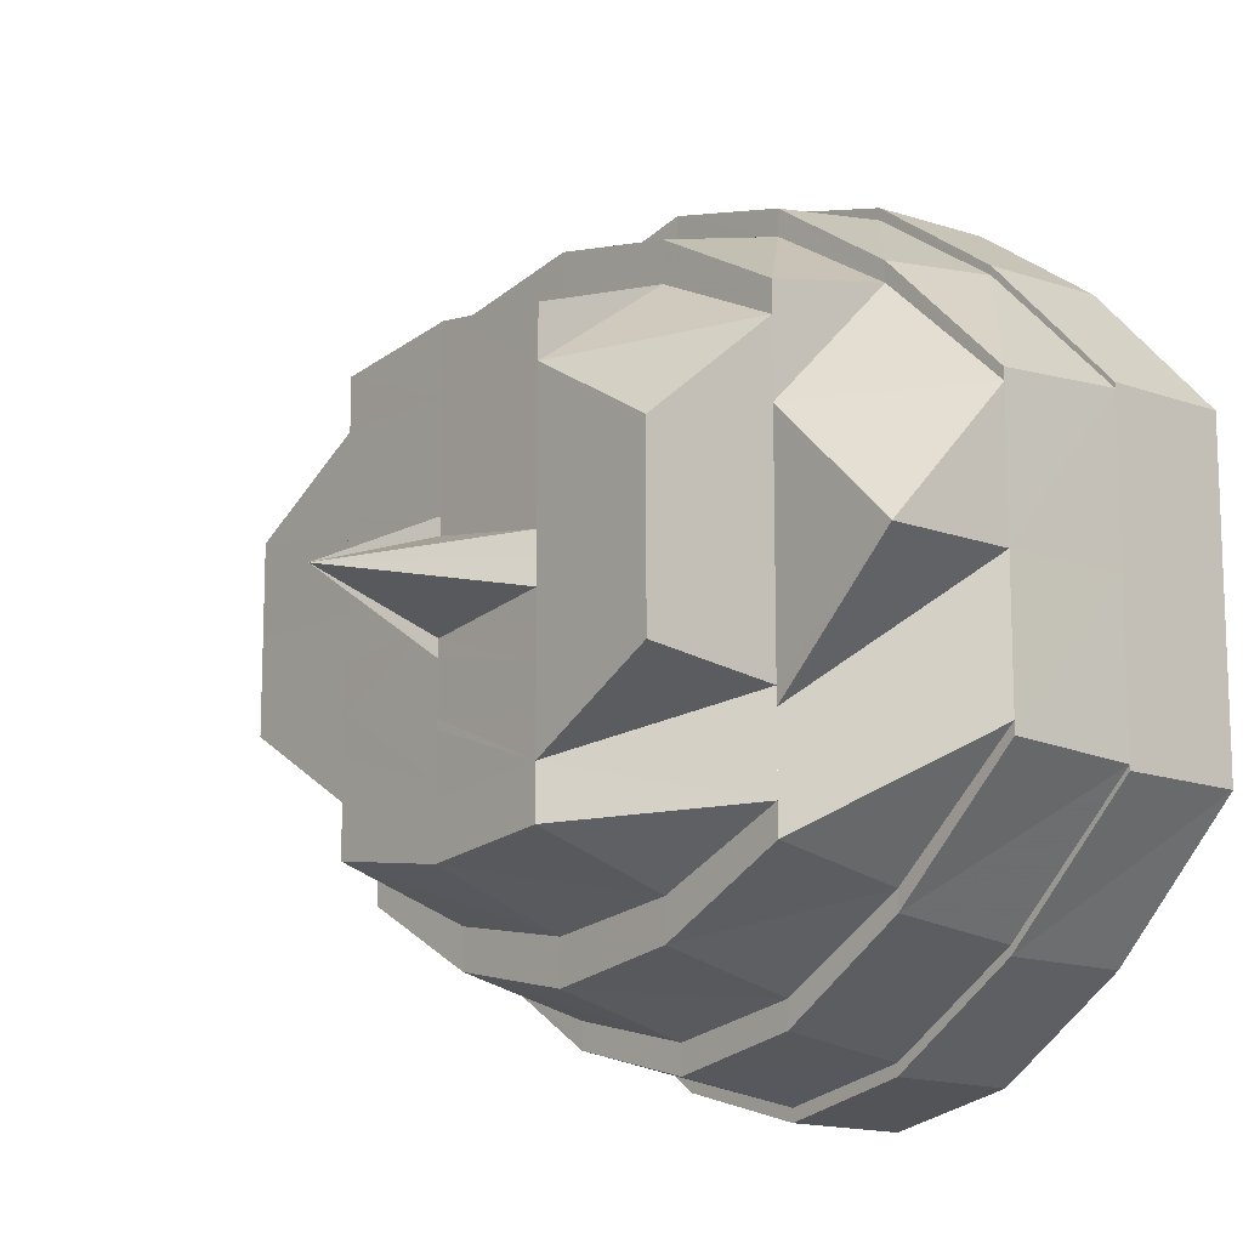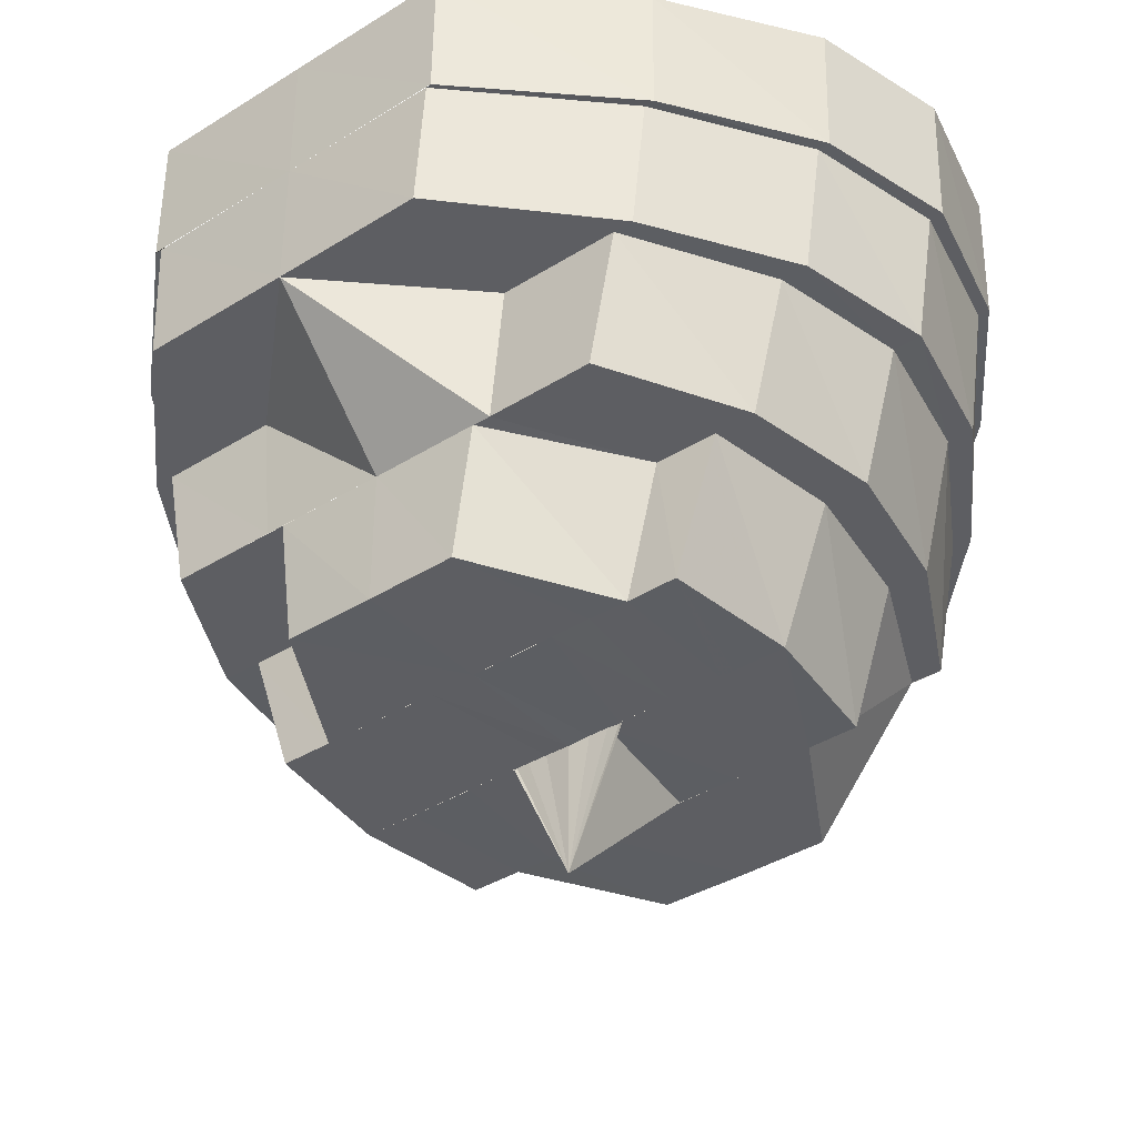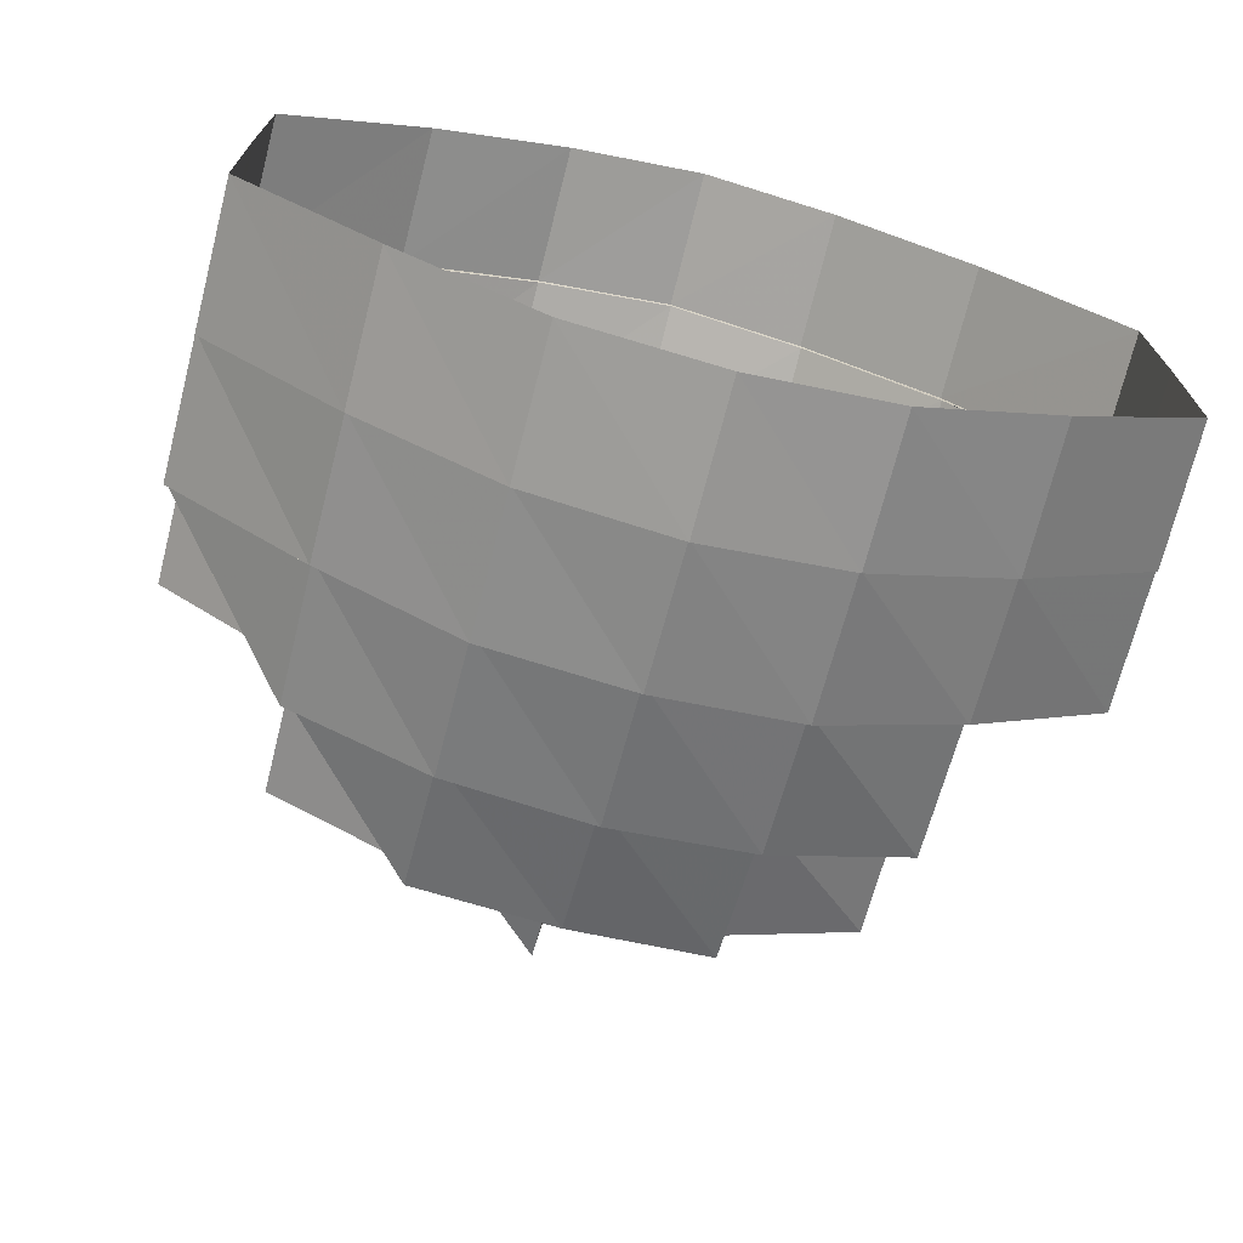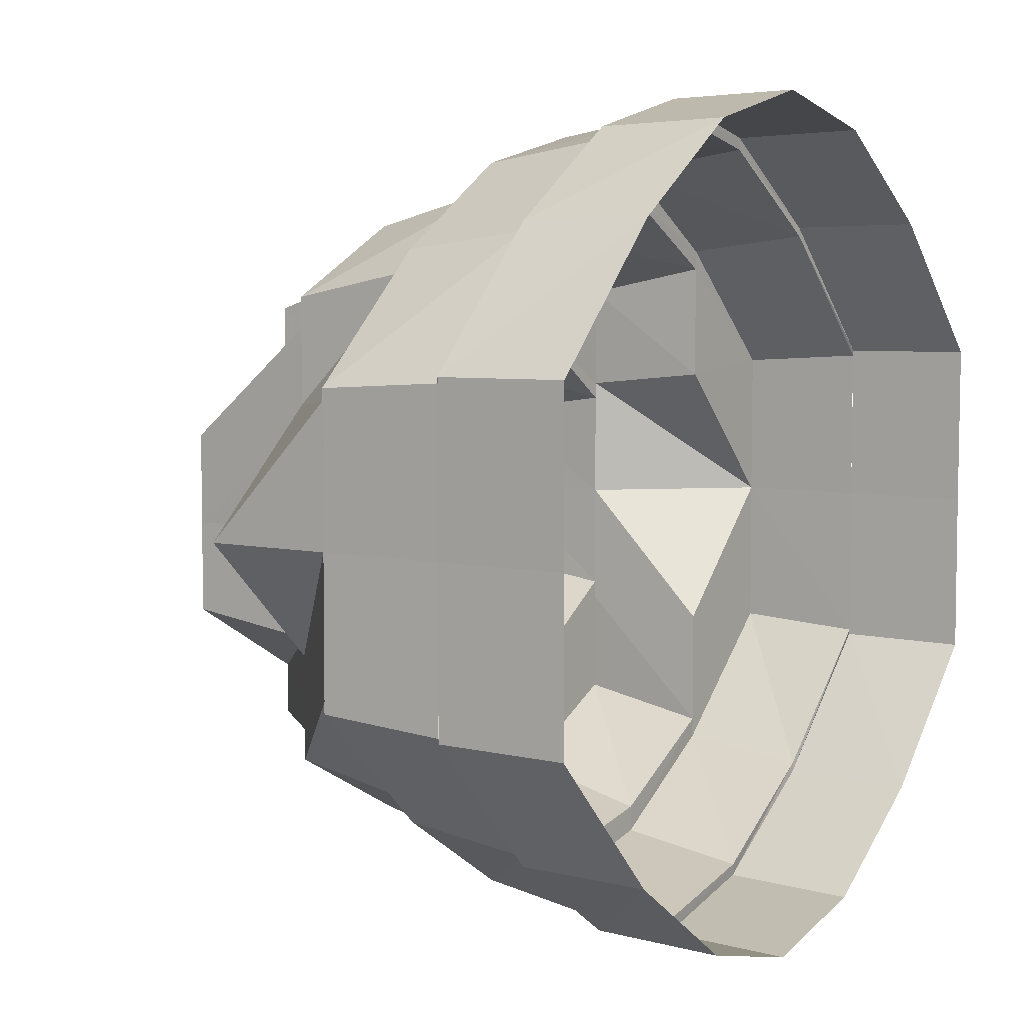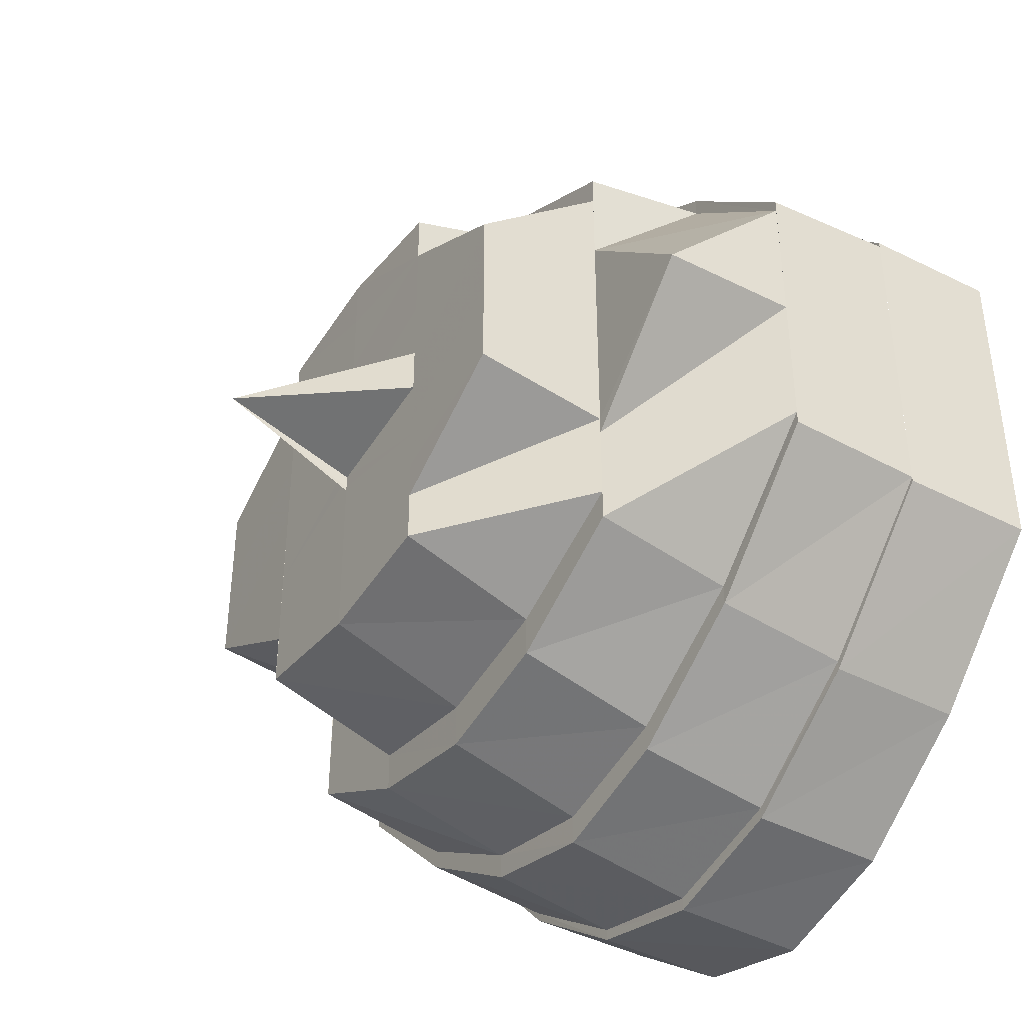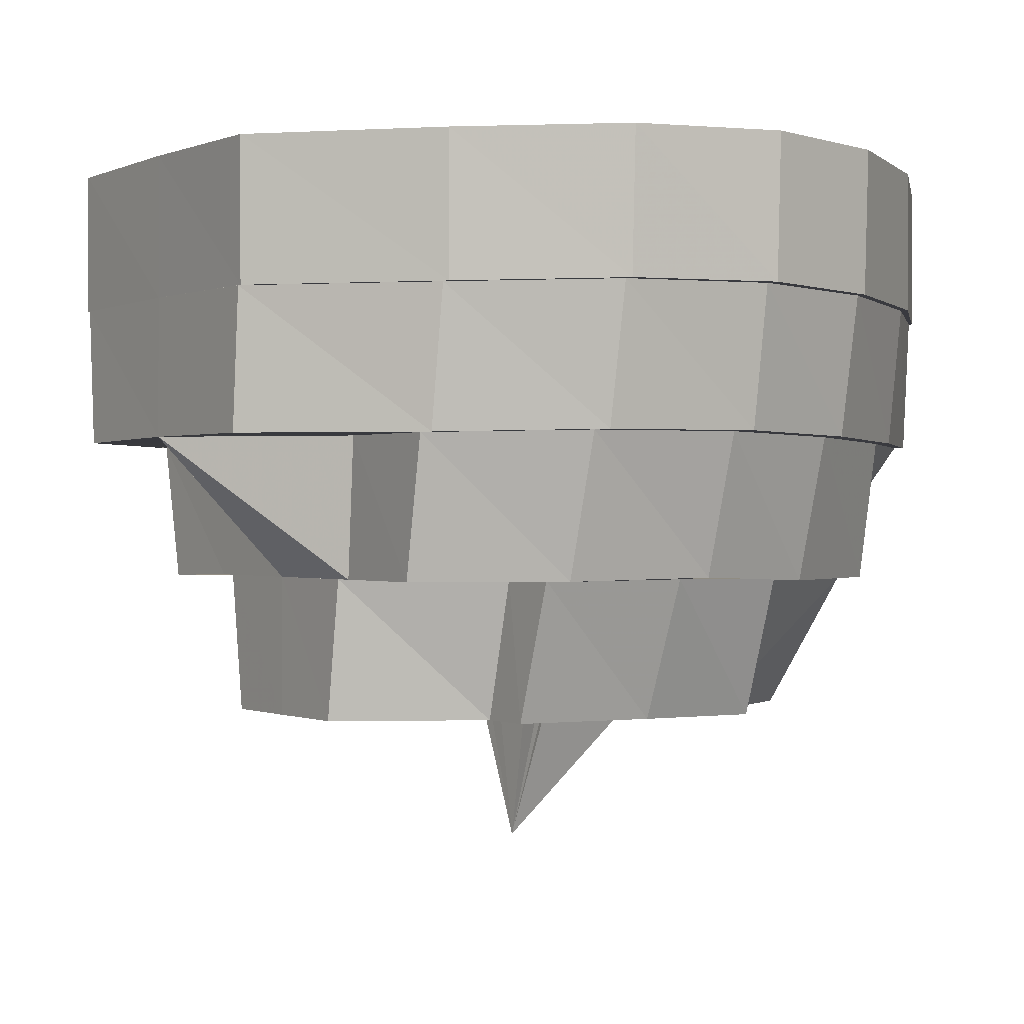
<metadata>
{"format":"obj","ext":"obj","renderer":"f3d","projection":"perspective","resolution":1024,"background":"white","views":[{"elev":-12.8,"azim":49.9,"up":"+Z"},{"elev":-38.6,"azim":-51.9,"up":"+Y"},{"elev":-72.4,"azim":165.8,"up":"+Z"},{"elev":5.8,"azim":124.7,"up":"+Z"},{"elev":-40.6,"azim":58.3,"up":"+Z"},{"elev":-0.4,"azim":-33.4,"up":"+Y"}]}
</metadata>
<code>
o 2703
v 2227 1871 17.95
v 2227 1871 17.94
v 2227 1871 17.95
v 2227 1871 17.94
v 2227 1871 17.95
v 2227 1871 17.94
v 2227 1871 17.94
v 2227 1871 17.94
v 2227 1871 17.94
v 2227 1871 17.94
v 2227 1871 17.93
v 2227 1871 17.94
v 2227 1871 17.94
v 2227 1871 17.94
v 2227 1871 17.93
v 2227 1871 17.94
v 2227 1871 17.94
v 2227 1871 17.94
v 2227 1871 17.94
v 2227 1871 17.93
v 2227 1871 17.95
v 2227 1871 17.94
v 2227 1871 17.94
v 2227 1871 17.93
v 2227 1871 17.93
v 2227 1871 17.93
v 2227 1871 17.92
v 2227 1871 17.92
v 2227 1871 17.9
v 2227 1871 17.9
v 2227 1871 17.89
v 2227 1871 17.9
v 2227 1871 17.89
v 2227 1871 17.9
v 2227 1871 17.89
v 2227 1871 17.89
v 2227 1871 17.89
v 2227 1871 17.89
v 2227 1871 17.88
v 2227 1871 17.89
v 2227 1871 17.89
v 2227 1871 17.88
v 2227 1871 17.89
v 2227 1871 17.88
v 2227 1871 17.88
v 2227 1871 17.89
v 2227 1871 17.89
v 2227 1871 17.89
v 2227 1871 17.89
v 2227 1871 17.89
v 2227 1871 17.9
v 2227 1871 17.89
v 2227 1871 17.89
v 2227 1871 17.9
v 2227 1871 17.9
v 2227 1871 17.9
v 2227 1871 17.92
v 2227 1871 17.92
v 2227 1871 17.93
v 2227 1871 17.93
v 2227 1871 17.93
v 2227 1871 17.93
v 2227 1871 17.93
v 2227 1871 17.93
v 2227 1871 17.94
v 2227 1871 17.93
v 2227 1871 17.92
v 2227 1871 17.94
v 2227 1871 17.94
v 2227 1871 17.94
v 2227 1871 17.93
v 2227 1871 17.94
v 2227 1871 17.94
v 2227 1871 17.94
v 2227 1871 17.94
v 2227 1871 17.95
v 2227 1871 17.95
v 2227 1871 17.94
v 2227 1871 17.94
v 2227 1871 17.94
v 2227 1871 17.93
v 2227 1871 17.94
v 2227 1871 17.94
v 2227 1871 17.93
v 2227 1871 17.93
v 2227 1871 17.92
v 2227 1871 17.93
v 2227 1871 17.93
v 2227 1871 17.94
v 2227 1871 17.94
v 2227 1871 17.94
v 2227 1871 17.9
v 2227 1871 17.9
v 2227 1871 17.9
v 2227 1871 17.9
v 2227 1871 17.89
v 2227 1871 17.9
v 2227 1871 17.91
v 2227 1871 17.92
v 2227 1871 17.89
v 2227 1871 17.89
v 2227 1871 17.89
v 2227 1871 17.9
v 2227 1871 17.89
v 2227 1871 17.89
v 2227 1871 17.89
v 2227 1871 17.89
v 2227 1871 17.88
v 2227 1871 17.88
v 2227 1871 17.89
v 2227 1871 17.89
v 2227 1871 17.89
v 2227 1871 17.9
v 2227 1871 17.89
v 2227 1871 17.89
v 2227 1871 17.9
v 2227 1871 17.9
v 2227 1871 17.92
v 2227 1871 17.92
v 2227 1871 17.92
v 2227 1871 17.93
v 2227 1871 17.92
v 2227 1871 17.93
v 2227 1871 17.93
v 2227 1871 17.93
v 2227 1871 17.93
v 2227 1871 17.9
v 2227 1871 17.9
v 2227 1871 17.89
v 2227 1871 17.91
v 2227 1871 17.9
v 2227 1871 17.89
v 2227 1871 17.9
v 2227 1871 17.9
v 2227 1871 17.89
v 2227 1871 17.91
v 2227 1871 17.9
v 2227 1871 17.89
v 2227 1871 17.89
v 2227 1871 17.89
v 2227 1871 17.9
v 2227 1871 17.89
v 2227 1871 17.89
v 2227 1871 17.89
v 2227 1871 17.88
v 2227 1871 17.89
v 2227 1871 17.89
v 2227 1871 17.89
v 2227 1871 17.9
v 2227 1871 17.89
v 2227 1871 17.89
v 2227 1871 17.89
v 2227 1871 17.89
v 2227 1871 17.9
v 2227 1871 17.89
v 2227 1871 17.89
v 2227 1871 17.89
v 2227 1871 17.9
v 2227 1871 17.9
v 2227 1871 17.9
v 2227 1871 17.89
v 2227 1871 17.9
v 2227 1871 17.89
v 2227 1871 17.9
v 2227 1871 17.9
v 2227 1871 17.9
v 2227 1871 17.89
v 2227 1871 17.9
v 2227 1871 17.89
v 2227 1871 17.9
v 2227 1871 17.9
v 2227 1871 17.9
v 2227 1871 17.91
v 2227 1871 17.9
v 2227 1871 17.9
v 2227 1871 17.91
v 2227 1871 17.91
v 2227 1871 17.9
v 2227 1871 17.92
v 2227 1871 17.92
v 2227 1871 17.91
v 2227 1871 17.92
v 2227 1871 17.92
v 2227 1871 17.92
v 2227 1871 17.91
v 2227 1871 17.92
v 2227 1871 17.91
v 2227 1871 17.92
v 2227 1871 17.92
v 2227 1871 17.92
v 2227 1871 17.93
v 2227 1871 17.92
v 2227 1871 17.93
v 2227 1871 17.93
v 2227 1871 17.93
v 2227 1871 17.93
v 2227 1871 17.93
v 2227 1871 17.93
v 2227 1871 17.93
v 2227 1871 17.92
v 2227 1871 17.93
v 2227 1871 17.93
v 2227 1871 17.92
v 2227 1871 17.92
v 2227 1871 17.92
v 2227 1871 17.92
v 2227 1871 17.92
v 2227 1871 17.93
v 2227 1871 17.93
v 2227 1871 17.93
v 2227 1871 17.92
v 2227 1871 17.92
v 2227 1871 17.92
v 2227 1871 17.92
v 2227 1871 17.92
v 2227 1871 17.91
v 2227 1871 17.92
v 2227 1871 17.91
v 2227 1871 17.91
v 2227 1871 17.91
v 2227 1871 17.91
v 2227 1871 17.91
v 2227 1871 17.91
v 2227 1871 17.91
v 2227 1871 17.92
v 2227 1871 17.92
v 2227 1871 17.92
v 2227 1871 17.92
v 2227 1871 17.92
v 2227 1871 17.91
v 2227 1871 17.91
v 2227 1871 17.92
v 2227 1871 17.92
v 2227 1871 17.92
v 2227 1871 17.92
v 2227 1871 17.91
v 2227 1871 17.91
v 2227 1871 17.92
v 2227 1871 17.92
v 2227 1871 17.92
v 2227 1871 17.93
v 2227 1871 17.93
v 2227 1871 17.93
v 2227 1871 17.91
v 2227 1871 17.91
v 2227 1871 17.92
v 2227 1871 17.9
v 2227 1871 17.91
v 2227 1871 17.91
v 2227 1871 17.91
v 2227 1871 17.92
v 2227 1871 17.92
v 2227 1871 17.92
v 2227 1871 17.93
v 2227 1871 17.92
v 2227 1871 17.93
v 2227 1871 17.92
v 2227 1871 17.92
v 2227 1871 17.92
v 2227 1871 17.91
v 2227 1871 17.9
v 2227 1871 17.91
v 2227 1871 17.91
v 2227 1871 17.92
v 2227 1871 17.94
v 2227 1871 17.93
v 2227 1871 17.93
v 2227 1871 17.94
v 2227 1871 17.94
v 2227 1871 17.94
v 2227 1871 17.94
v 2227 1871 17.94
v 2227 1871 17.95
v 2227 1871 17.94
v 2227 1871 17.94
v 2227 1871 17.93
v 2227 1871 17.94
v 2227 1871 17.94
v 2227 1871 17.94
v 2227 1871 17.94
v 2227 1871 17.94
v 2227 1871 17.93
v 2227 1871 17.94
v 2227 1871 17.94
v 2227 1871 17.93
v 2227 1871 17.94
v 2227 1871 17.94
v 2227 1871 17.94
v 2227 1871 17.93
v 2227 1871 17.93
v 2227 1871 17.92
v 2227 1871 17.93
v 2227 1871 17.94
v 2227 1871 17.93
v 2227 1871 17.94
v 2227 1871 17.93
v 2227 1871 17.93
v 2227 1871 17.93
v 2227 1871 17.93
v 2227 1871 17.93
v 2227 1871 17.93
v 2227 1871 17.93
v 2227 1871 17.93
v 2227 1871 17.92
v 2227 1871 17.92
v 2227 1871 17.91
v 2227 1871 17.92
v 2227 1871 17.9
v 2227 1871 17.91
v 2227 1871 17.9
v 2227 1871 17.9
v 2227 1871 17.9
v 2227 1871 17.9
v 2227 1871 17.9
v 2227 1871 17.91
v 2227 1871 17.91
v 2227 1871 17.9
v 2227 1871 17.9
v 2227 1871 17.9
v 2227 1871 17.91
v 2227 1871 17.91
v 2227 1871 17.93
v 2227 1871 17.93
v 2227 1871 17.92
v 2227 1871 17.92
v 2227 1871 17.92
v 2227 1871 17.92
v 2227 1871 17.92
v 2227 1871 17.92
v 2227 1871 17.92
v 2227 1871 17.91
v 2227 1871 17.91
v 2227 1871 17.91
v 2227 1871 17.91
v 2227 1871 17.91
f 1 2 3
f 4 3 5
f 5 6 7
f 2 8 6
f 7 9 10
f 8 11 9
f 12 13 4
f 14 1 13
f 15 16 12
f 17 14 16
f 18 8 19
f 19 11 20
f 21 2 18
f 22 1 21
f 23 14 22
f 24 17 23
f 25 17 26
f 27 25 26
f 28 25 27
f 29 28 27
f 30 28 29
f 31 29 32
f 33 30 34
f 35 36 31
f 37 30 36
f 38 37 33
f 39 40 35
f 41 37 40
f 42 41 38
f 43 44 39
f 45 41 44
f 46 45 42
f 47 48 43
f 49 45 48
f 50 49 46
f 51 52 47
f 53 49 52
f 54 53 50
f 55 53 56
f 57 55 56
f 58 55 57
f 59 58 57
f 11 58 59
f 10 59 60
f 61 57 62
f 63 62 64
f 65 61 66
f 66 57 67
f 68 69 65
f 70 71 69
f 72 73 68
f 74 70 73
f 75 76 72
f 77 74 76
f 78 79 75
f 80 77 79
f 81 82 78
f 83 80 82
f 84 83 85
f 86 85 87
f 88 89 87
f 27 85 86
f 89 90 91
f 92 27 86
f 93 27 92
f 94 92 95
f 96 93 97
f 98 86 99
f 100 101 96
f 102 103 101
f 104 105 100
f 106 102 105
f 107 108 104
f 109 106 108
f 110 111 107
f 112 109 111
f 113 114 110
f 115 112 114
f 67 116 113
f 117 115 116
f 57 116 118
f 119 118 120
f 121 122 119
f 123 121 124
f 125 124 126
f 118 127 120
f 122 128 127
f 128 129 127
f 120 127 130
f 127 131 130
f 129 132 131
f 130 131 133
f 134 135 133
f 136 133 137
f 132 138 139
f 133 139 140
f 133 140 141
f 139 142 140
f 138 143 142
f 139 144 142
f 145 146 144
f 146 147 148
f 147 149 150
f 142 148 151
f 152 145 153
f 154 153 155
f 156 152 157
f 158 156 159
f 151 150 160
f 161 162 160
f 143 161 151
f 151 160 163
f 163 160 164
f 165 166 164
f 167 151 163
f 142 151 167
f 140 142 167
f 140 167 168
f 168 167 169
f 167 163 169
f 170 169 171
f 141 168 172
f 173 141 172
f 172 174 175
f 173 172 176
f 177 178 173
f 179 173 176
f 180 181 179
f 182 180 183
f 183 184 179
f 120 185 184
f 186 185 187
f 188 120 186
f 189 120 190
f 191 189 188
f 192 190 183
f 193 182 192
f 194 193 195
f 195 196 192
f 197 189 196
f 197 119 189
f 198 197 191
f 199 200 197
f 201 202 198
f 195 192 203
f 203 192 204
f 203 204 205
f 206 204 207
f 208 209 195
f 210 209 208
f 207 211 212
f 204 211 213
f 211 179 214
f 212 179 215
f 179 216 217
f 215 216 218
f 216 219 220
f 218 219 221
f 222 223 221
f 221 224 225
f 226 227 225
f 227 228 229
f 228 230 229
f 230 231 232
f 233 234 232
f 224 235 229
f 235 233 229
f 236 237 224
f 223 237 236
f 238 239 235
f 233 240 213
f 240 203 213
f 240 241 203
f 241 208 203
f 241 210 208
f 210 242 243
f 244 238 245
f 245 246 235
f 247 244 248
f 248 249 245
f 250 251 249
f 235 252 253
f 252 241 253
f 252 254 241
f 255 254 252
f 254 256 241
f 257 255 246
f 258 255 259
f 260 257 258
f 261 262 260
f 263 264 262
f 254 265 256
f 266 265 254
f 267 268 266
f 266 269 265
f 265 270 256
f 269 271 265
f 265 271 270
f 269 272 271
f 273 274 272
f 90 273 275
f 276 275 277
f 278 279 269
f 279 280 271
f 281 278 282
f 274 283 284
f 283 285 286
f 271 284 287
f 280 288 287
f 271 287 270
f 287 286 289
f 288 290 289
f 290 291 292
f 287 289 293
f 270 287 293
f 293 289 124
f 293 124 294
f 270 293 295
f 295 293 294
f 256 270 295
f 295 294 210
f 296 295 210
f 297 295 298
f 298 210 299
f 299 300 301
f 302 281 303
f 303 91 282
f 303 282 304
f 304 282 266
f 305 303 304
f 305 304 257
f 86 303 305
f 306 305 307
f 308 86 309
f 164 308 309
f 163 164 310
f 169 163 310
f 310 164 311
f 169 310 312
f 313 169 312
f 313 312 314
f 315 313 314
f 315 314 219
f 219 314 316
f 219 316 236
f 312 310 317
f 310 311 317
f 312 317 318
f 317 311 319
f 318 317 319
f 311 262 319
f 318 319 320
f 320 319 316
f 319 248 316
f 316 248 223
f 316 223 321
f 322 323 324
f 325 326 327
f 226 326 327
f 328 329 327
f 328 330 327
f 331 231 327
f 331 332 327
f 333 334 327
f 335 334 327

</code>
